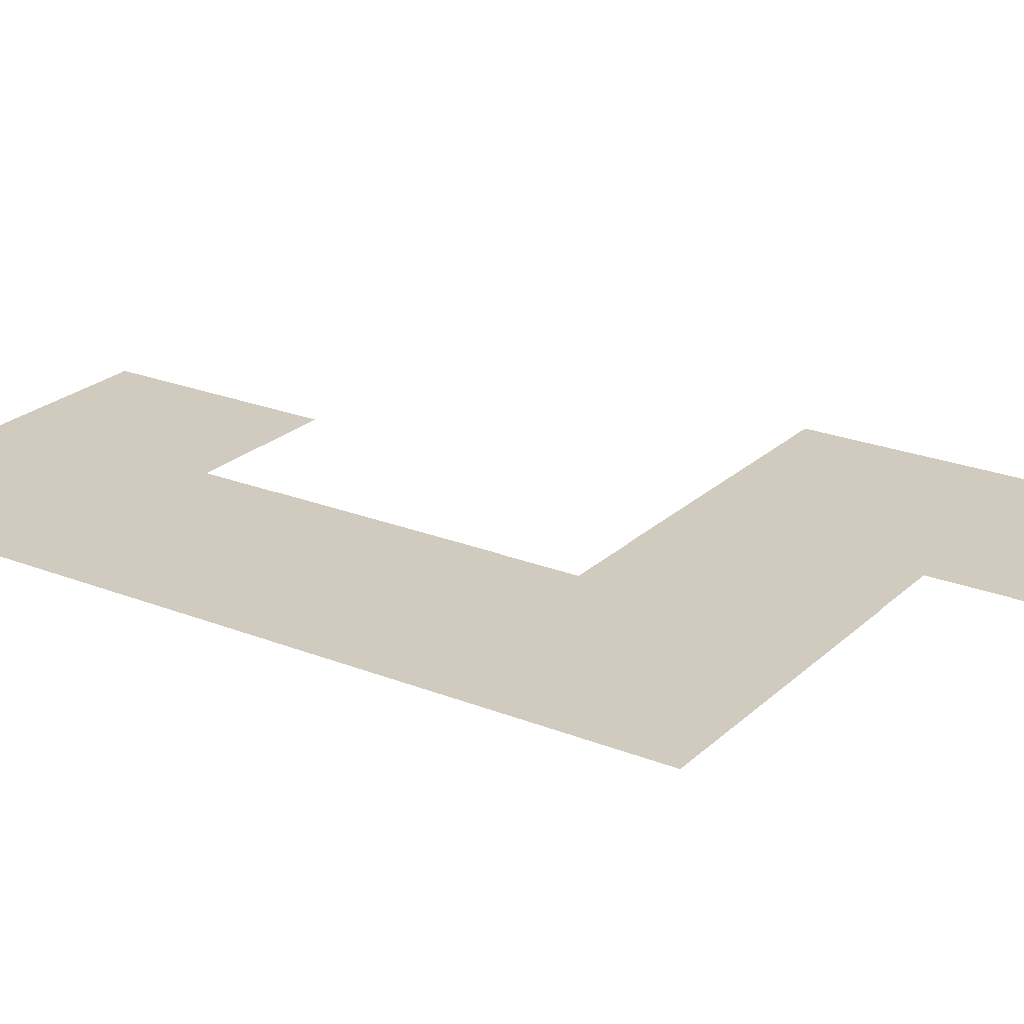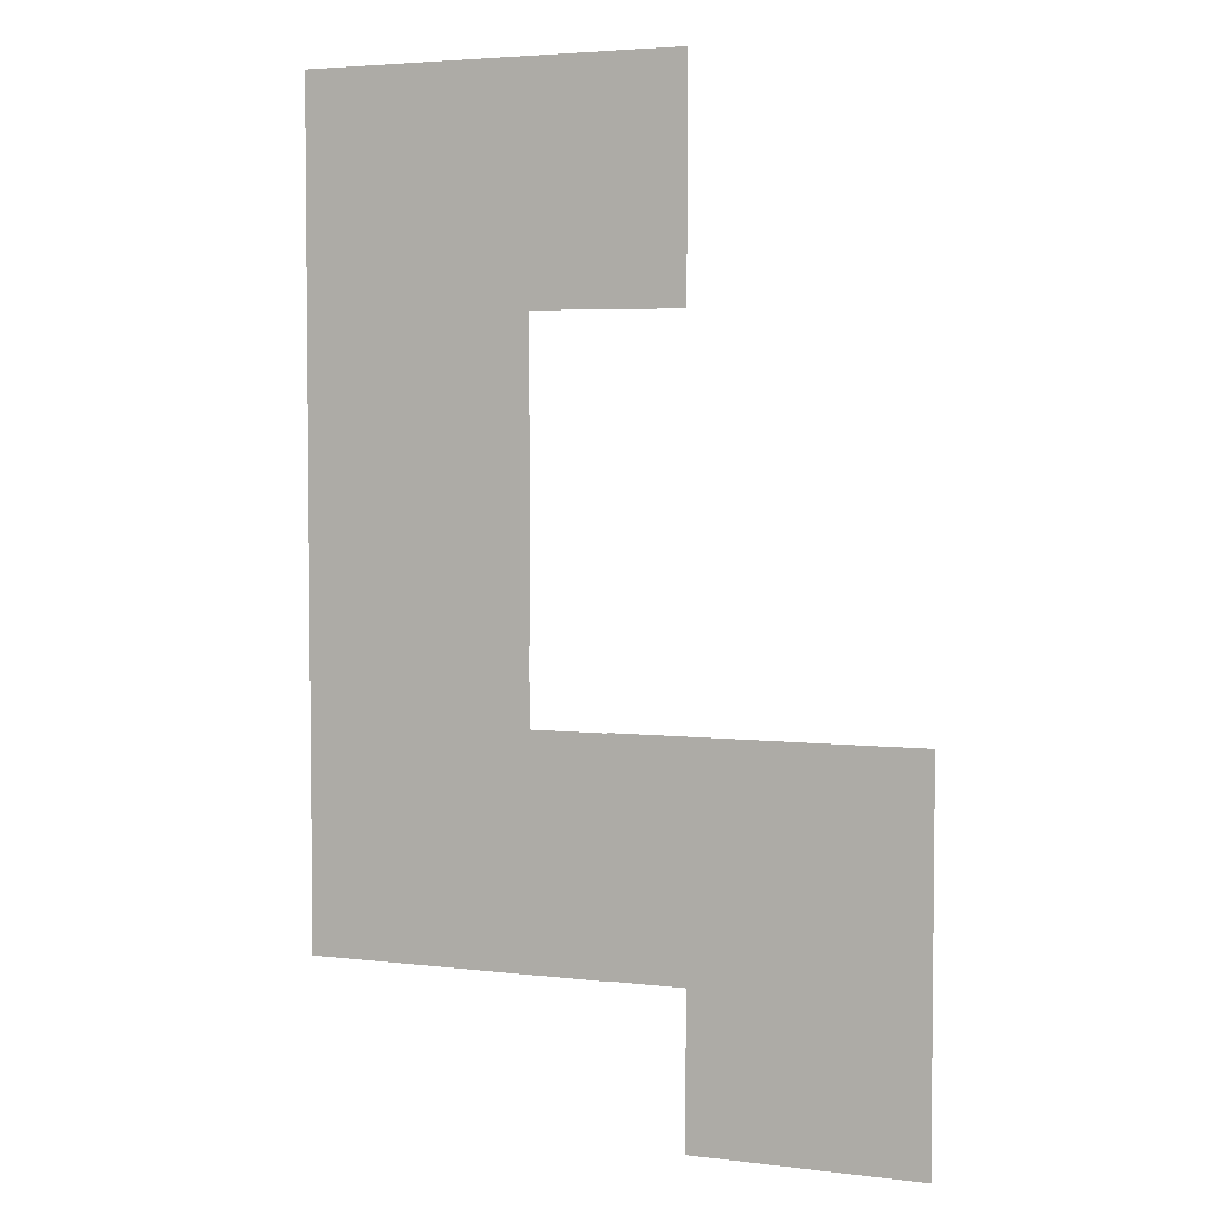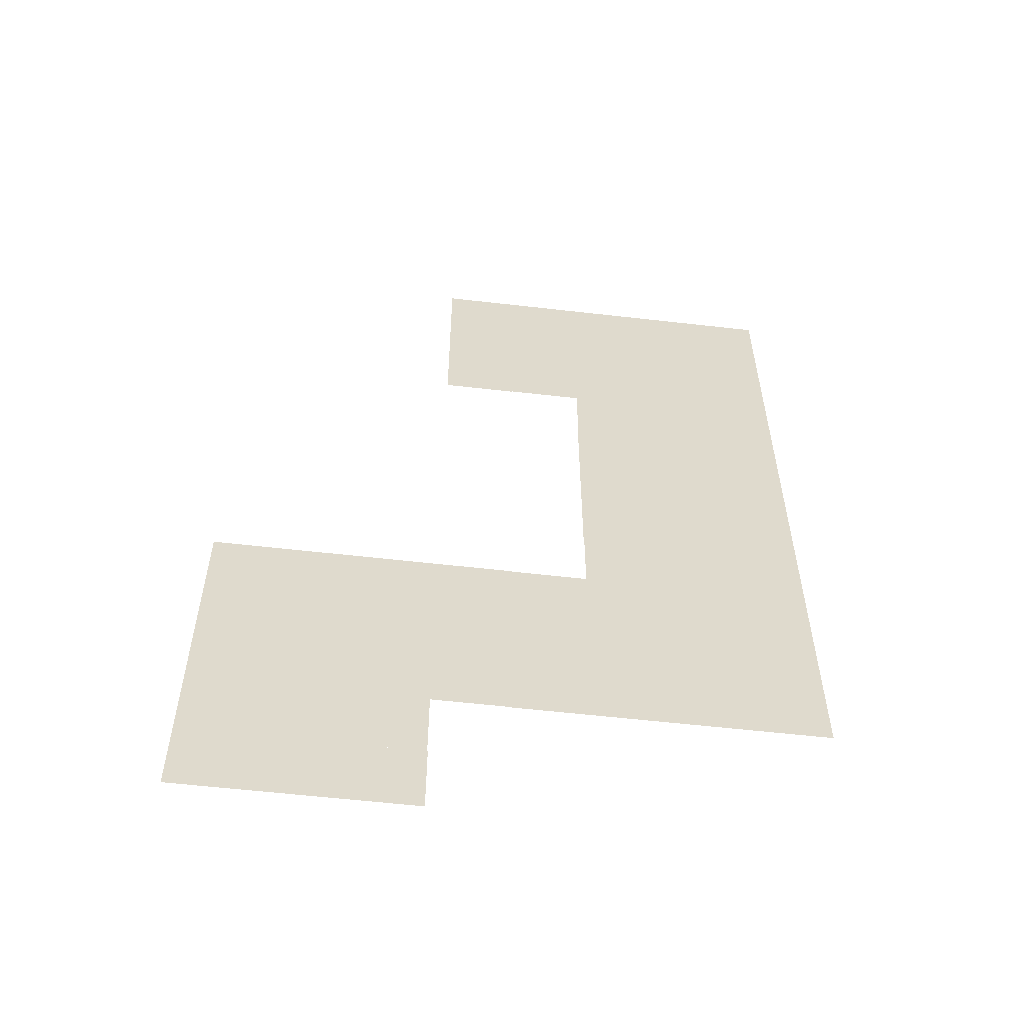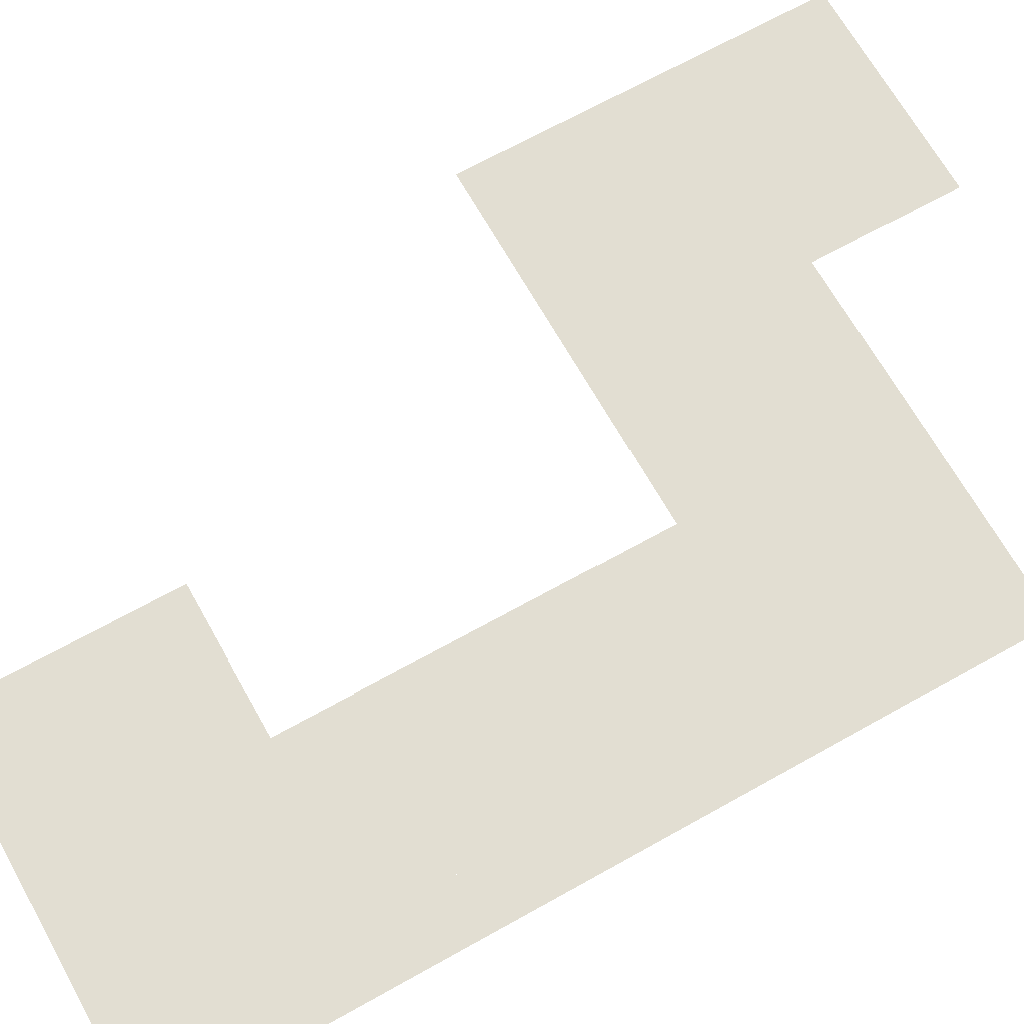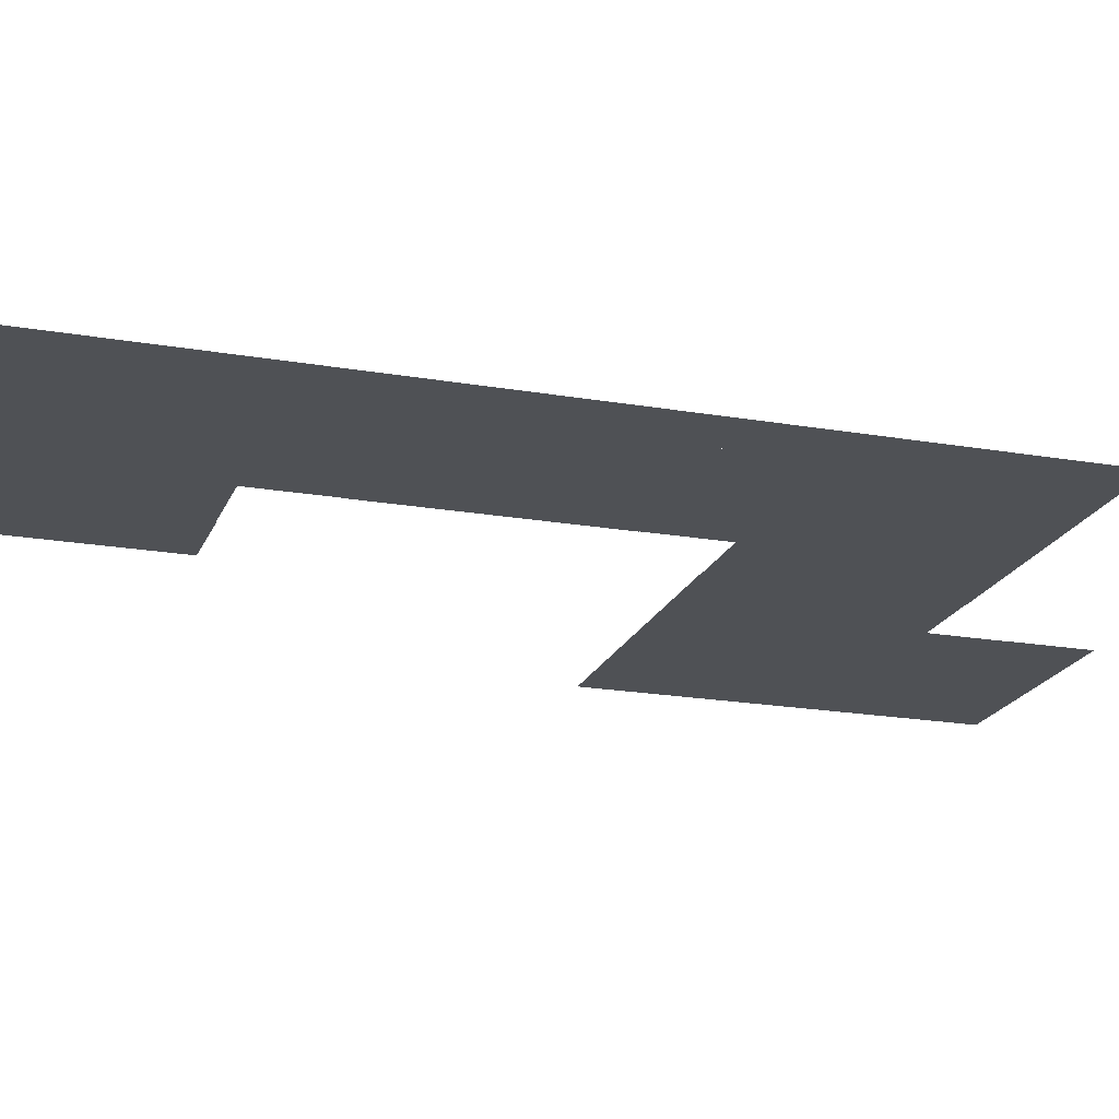
<metadata>
{"format":"obj","ext":"obj","renderer":"f3d","projection":"perspective","resolution":1024,"background":"white","views":[{"elev":23.4,"azim":123.8,"up":"+Y"},{"elev":4.1,"azim":-157.9,"up":"+Z"},{"elev":-57.9,"azim":-6.8,"up":"+Z"},{"elev":67.9,"azim":60.7,"up":"+Y"},{"elev":-19.9,"azim":72.2,"up":"+Y"}]}
</metadata>
<code>
o module_end_b_floor001_TileGround_01_0
v 23.18 -3.5e-05 -2.025
v 23.18 -3.6e-05 -4.009
v 21.18 -3.5e-05 -2.025
v 21.18 -3.6e-05 -4.009
v 21.18 -3.5e-05 -2.025
v 21.18 -3.9e-05 0.006386
v 23.18 -3.5e-05 -2.025
v 23.18 -3.9e-05 0.006386
v 23.18 -4.4e-05 1.991
v 23.18 -3.9e-05 0.006386
v 21.18 -4.4e-05 1.991
v 21.18 -3.9e-05 0.006386
f 1 2 3
f 2 4 3
f 5 6 7
f 6 8 7
f 9 10 11
f 10 12 11
o module_corner_convex_a_floor001_TileGround_01_0
v 31.18 -3.5e-05 -0.02508
v 31.18 -3.2e-05 -1.978
v 29.17 -3.6e-05 -0.02508
v 29.17 -3.4e-05 -1.978
v 29.17 -3.6e-05 -0.02508
v 29.17 -4e-05 1.991
v 31.18 -3.5e-05 -0.02508
v 31.18 -3.9e-05 1.991
v 27.15 -3.6e-05 -1.978
v 27.15 -3.9e-05 -0.02508
v 29.17 -3.4e-05 -1.978
v 29.17 -3.6e-05 -0.02508
v 29.17 -3.1e-05 -3.994
v 29.17 -2.9e-05 -6.009
v 27.15 -3.1e-05 -3.994
v 27.15 -3.1e-05 -6.009
v 29.17 -3.4e-05 -1.978
v 29.17 -3.1e-05 -3.994
v 27.15 -3.6e-05 -1.978
v 27.15 -3.1e-05 -3.994
v 27.15 -3.1e-05 -3.994
v 27.15 -3.1e-05 -6.009
v 25.2 -3.6e-05 -3.994
v 25.2 -3.4e-05 -6.009
v 25.2 -4e-05 -2.041
v 25.2 -3.6e-05 -3.994
v 23.18 -4.1e-05 -2.041
v 23.18 -4.2e-05 -3.994
v 27.15 -3.6e-05 -1.978
v 27.15 -3.1e-05 -3.994
v 25.2 -4e-05 -2.041
v 25.2 -3.6e-05 -3.994
v 25.2 -4e-05 -0.02508
v 25.2 -4e-05 -2.041
v 23.18 -4e-05 -0.02508
v 23.18 -4.1e-05 -2.041
v 27.15 -3.9e-05 -0.02508
v 27.15 -3.6e-05 -1.978
v 25.2 -4e-05 -0.02508
v 25.2 -4e-05 -2.041
v 29.17 -2.9e-05 -6.009
v 29.17 -3.1e-05 -3.994
v 31.18 -3e-05 -6.009
v 31.18 -3.1e-05 -3.994
v 23.18 -4e-05 -0.02508
v 23.18 -3.9e-05 1.991
v 25.2 -4e-05 -0.02508
v 25.2 -4.1e-05 1.991
v 29.17 -3.1e-05 -3.994
v 29.17 -3.4e-05 -1.978
v 31.18 -3.1e-05 -3.994
v 31.18 -3.2e-05 -1.978
v 25.2 -4e-05 -0.02508
v 25.2 -4.1e-05 1.991
v 27.15 -3.9e-05 -0.02508
v 27.22 -4.2e-05 1.991
v 29.17 -4e-05 1.991
v 29.17 -3.6e-05 -0.02508
v 27.22 -4.2e-05 1.991
v 27.15 -3.9e-05 -0.02508
f 13 14 15
f 14 16 15
f 17 18 19
f 18 20 19
f 21 22 23
f 22 24 23
f 25 26 27
f 26 28 27
f 29 30 31
f 30 32 31
f 33 34 35
f 34 36 35
f 37 38 39
f 38 40 39
f 41 42 43
f 42 44 43
f 45 46 47
f 46 48 47
f 49 50 51
f 50 52 51
f 53 54 55
f 54 56 55
f 57 58 59
f 58 60 59
f 61 62 63
f 62 64 63
f 65 66 67
f 66 68 67
f 69 70 71
f 70 72 71
o module_tile_02_ac_floor001_TileGround_01_0
v 27.17 -2.8e-05 -6.009
v 27.17 -2.5e-05 -7.994
v 25.18 -2.9e-05 -6.009
v 25.18 -3e-05 -7.994
v 25.18 -2.9e-05 -10.03
v 25.18 -3e-05 -7.994
v 27.17 -2.1e-05 -10.03
v 27.17 -2.5e-05 -7.994
v 27.17 -2.1e-05 -10.03
v 27.17 -2.5e-05 -7.994
v 29.2 -2.1e-05 -10.03
v 29.2 -2.5e-05 -7.994
v 27.17 -1.9e-05 -12.01
v 27.17 -2.1e-05 -10.03
v 29.2 -1.9e-05 -12.01
v 29.2 -2.1e-05 -10.03
v 29.2 -2.5e-05 -7.994
v 29.2 -2.9e-05 -6.009
v 31.18 -3e-05 -7.994
v 31.18 -2.9e-05 -6.009
v 29.2 -2.1e-05 -10.03
v 29.2 -2.5e-05 -7.994
v 31.18 -2.9e-05 -10.03
v 31.18 -3e-05 -7.994
v 29.2 -1.9e-05 -12.01
v 29.2 -2.1e-05 -10.03
v 31.18 -2.7e-05 -12.01
v 31.18 -2.9e-05 -10.03
v 29.2 -2.9e-05 -6.009
v 29.2 -2.5e-05 -7.994
v 27.17 -2.8e-05 -6.009
v 27.17 -2.5e-05 -7.994
v 27.17 -2.1e-05 -10.03
v 27.17 -1.9e-05 -12.01
v 25.18 -2.9e-05 -10.03
v 25.18 -2.7e-05 -12.01
f 73 74 75
f 74 76 75
f 77 78 79
f 78 80 79
f 81 82 83
f 82 84 83
f 85 86 87
f 86 88 87
f 89 90 91
f 90 92 91
f 93 94 95
f 94 96 95
f 97 98 99
f 98 100 99
f 101 102 103
f 102 104 103
f 105 106 107
f 106 108 107
o module_end_c_floor001_TileGround_01_0
v 17.17 -1.6e-05 -22.01
v 17.17 -1.5e-05 -24.01
v 15.18 -1.6e-05 -22.01
v 15.18 -1.5e-05 -24.01
v 17.17 -1.6e-05 -24.01
v 17.17 -1.6e-05 -22.01
v 19.2 -1.6e-05 -24.01
v 19.2 -1.6e-05 -22.01
v 21.18 -1.2e-05 -22.01
v 21.18 -1.2e-05 -24.01
v 19.2 -1.2e-05 -22.01
v 19.2 -1.2e-05 -24.01
f 109 110 111
f 110 112 111
f 113 114 115
f 114 116 115
f 117 118 119
f 118 120 119
o module_corner_convex_d_floor001_TileGround_01_0
v 31.18 -2e-05 -14.03
v 31.18 -2e-05 -15.98
v 29.17 -2e-05 -14.03
v 29.17 -1.9e-05 -15.98
v 29.17 -2e-05 -17.99
v 29.17 -1.9e-05 -15.98
v 31.18 -2e-05 -17.99
v 31.18 -2e-05 -15.98
v 27.15 -2e-05 -17.99
v 27.15 -1.9e-05 -15.98
v 29.17 -2e-05 -17.99
v 29.17 -1.9e-05 -15.98
v 29.17 -2e-05 -12.01
v 29.17 -2e-05 -14.03
v 27.15 -1.9e-05 -12.01
v 27.15 -1.9e-05 -14.03
v 29.17 -2e-05 -14.03
v 29.17 -1.9e-05 -15.98
v 27.15 -1.9e-05 -14.03
v 27.15 -1.9e-05 -15.98
v 25.2 -1.9e-05 -14.03
v 25.2 -2e-05 -15.98
v 23.18 -2.2e-05 -14.03
v 23.18 -2.1e-05 -15.98
v 27.15 -1.9e-05 -14.03
v 27.15 -1.9e-05 -15.98
v 25.2 -1.9e-05 -14.03
v 25.2 -2e-05 -15.98
v 27.15 -1.9e-05 -12.01
v 27.15 -1.9e-05 -14.03
v 25.2 -1.9e-05 -12.01
v 25.2 -1.9e-05 -14.03
v 25.2 -2e-05 -15.98
v 25.2 -2.1e-05 -17.99
v 23.18 -2.1e-05 -15.98
v 23.18 -2.2e-05 -17.99
v 27.15 -1.9e-05 -15.98
v 27.15 -2e-05 -17.99
v 25.2 -2e-05 -15.98
v 25.2 -2.1e-05 -17.99
v 23.18 -2.3e-05 -20.01
v 23.18 -2.2e-05 -17.99
v 25.2 -2.3e-05 -20.01
v 25.2 -2.1e-05 -17.99
v 29.17 -2e-05 -14.03
v 29.17 -2e-05 -12.01
v 31.18 -2e-05 -14.03
v 31.18 -2.1e-05 -12.01
v 29.17 -2.1e-05 -20.01
v 29.17 -2e-05 -17.99
v 31.18 -2e-05 -20.01
v 31.18 -2e-05 -17.99
v 27.15 -2.3e-05 -20.01
v 27.15 -2e-05 -17.99
v 29.17 -2.1e-05 -20.01
v 29.17 -2e-05 -17.99
v 27.15 -2e-05 -17.99
v 27.15 -2.3e-05 -20.01
v 25.2 -2.1e-05 -17.99
v 25.2 -2.3e-05 -20.01
f 121 122 123
f 122 124 123
f 125 126 127
f 126 128 127
f 129 130 131
f 130 132 131
f 133 134 135
f 134 136 135
f 137 138 139
f 138 140 139
f 141 142 143
f 142 144 143
f 145 146 147
f 146 148 147
f 149 150 151
f 150 152 151
f 153 154 155
f 154 156 155
f 157 158 159
f 158 160 159
f 161 162 163
f 162 164 163
f 165 166 167
f 166 168 167
f 169 170 171
f 170 172 171
f 173 174 175
f 174 176 175
f 177 178 179
f 178 180 179
o module_corner_convex_b_floor001_TileGround_01_0
v 17.2 -1.7e-05 -17.98
v 17.2 -1.6e-05 -19.99
v 15.18 -1.8e-05 -18.04
v 15.18 -1.7e-05 -19.99
v 15.18 -1.8e-05 -18.04
v 15.18 -1.7e-05 -16.03
v 17.2 -1.7e-05 -17.98
v 17.2 -1.6e-05 -16.03
v 17.2 -1.7e-05 -17.98
v 17.2 -1.6e-05 -16.03
v 19.22 -1.6e-05 -17.98
v 19.22 -1.6e-05 -16.03
v 23.18 -2.2e-05 -16.03
v 23.18 -1.9e-05 -17.98
v 21.17 -1.9e-05 -16.03
v 21.17 -1.8e-05 -17.98
v 21.17 -1.9e-05 -16.03
v 21.17 -1.8e-05 -17.98
v 19.22 -1.6e-05 -16.03
v 19.22 -1.6e-05 -17.98
v 21.17 -1.8e-05 -17.98
v 21.17 -1.6e-05 -19.99
v 19.22 -1.6e-05 -17.98
v 19.15 -1.6e-05 -19.99
v 21.17 -1.6e-05 -19.99
v 21.17 -1.5e-05 -22.01
v 19.15 -1.6e-05 -19.99
v 19.15 -1.5e-05 -22.01
v 23.18 -1.9e-05 -17.98
v 23.18 -1.7e-05 -19.99
v 21.17 -1.8e-05 -17.98
v 21.17 -1.6e-05 -19.99
v 19.15 -1.6e-05 -19.99
v 19.15 -1.5e-05 -22.01
v 17.2 -1.6e-05 -19.99
v 17.2 -1.6e-05 -22.01
v 19.22 -1.6e-05 -17.98
v 19.15 -1.6e-05 -19.99
v 17.2 -1.7e-05 -17.98
v 17.2 -1.6e-05 -19.99
v 15.18 -1.6e-05 -22.01
v 15.18 -1.7e-05 -19.99
v 17.2 -1.6e-05 -22.01
v 17.2 -1.6e-05 -19.99
v 21.17 -1.9e-05 -16.03
v 21.17 -2e-05 -14.01
v 23.18 -2.2e-05 -16.03
v 23.18 -2.2e-05 -14.01
v 19.22 -1.6e-05 -16.03
v 19.22 -1.8e-05 -14.01
v 21.17 -1.9e-05 -16.03
v 21.17 -2e-05 -14.01
v 17.2 -1.6e-05 -16.03
v 17.2 -1.7e-05 -14.01
v 19.22 -1.6e-05 -16.03
v 19.22 -1.8e-05 -14.01
v 17.2 -1.7e-05 -14.01
v 17.2 -1.6e-05 -16.03
v 15.18 -1.6e-05 -14.01
v 15.18 -1.7e-05 -16.03
f 181 182 183
f 182 184 183
f 185 186 187
f 186 188 187
f 189 190 191
f 190 192 191
f 193 194 195
f 194 196 195
f 197 198 199
f 198 200 199
f 201 202 203
f 202 204 203
f 205 206 207
f 206 208 207
f 209 210 211
f 210 212 211
f 213 214 215
f 214 216 215
f 217 218 219
f 218 220 219
f 221 222 223
f 222 224 223
f 225 226 227
f 226 228 227
f 229 230 231
f 230 232 231
f 233 234 235
f 234 236 235
f 237 238 239
f 238 240 239

</code>
